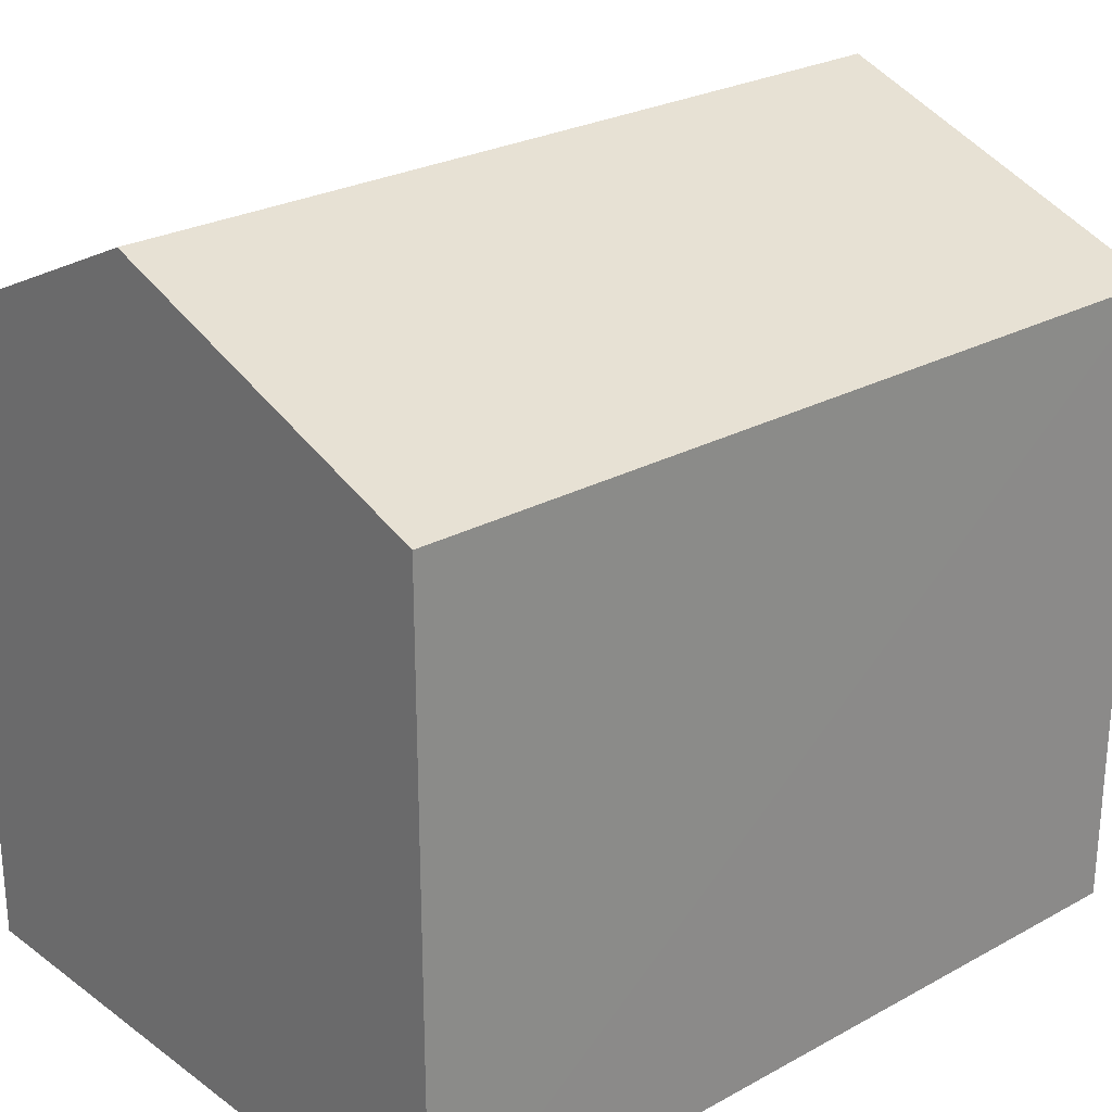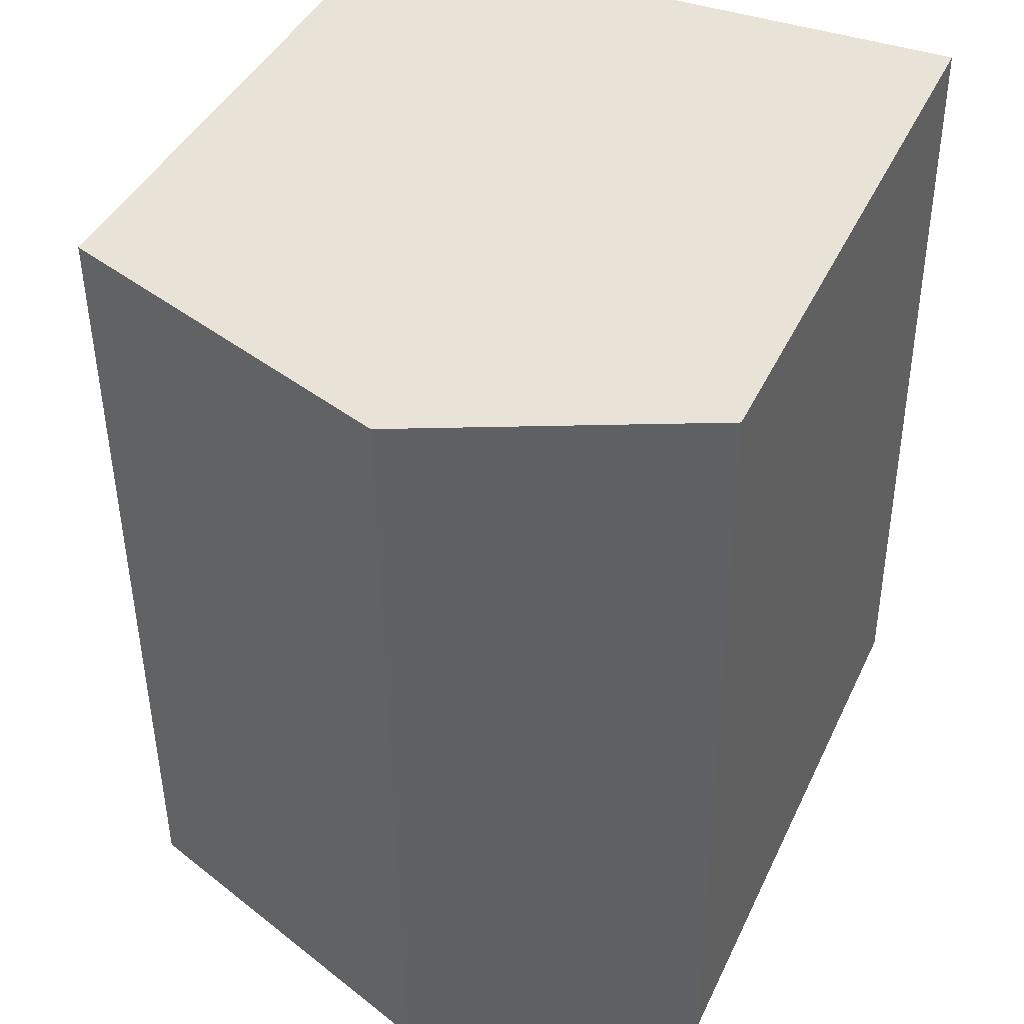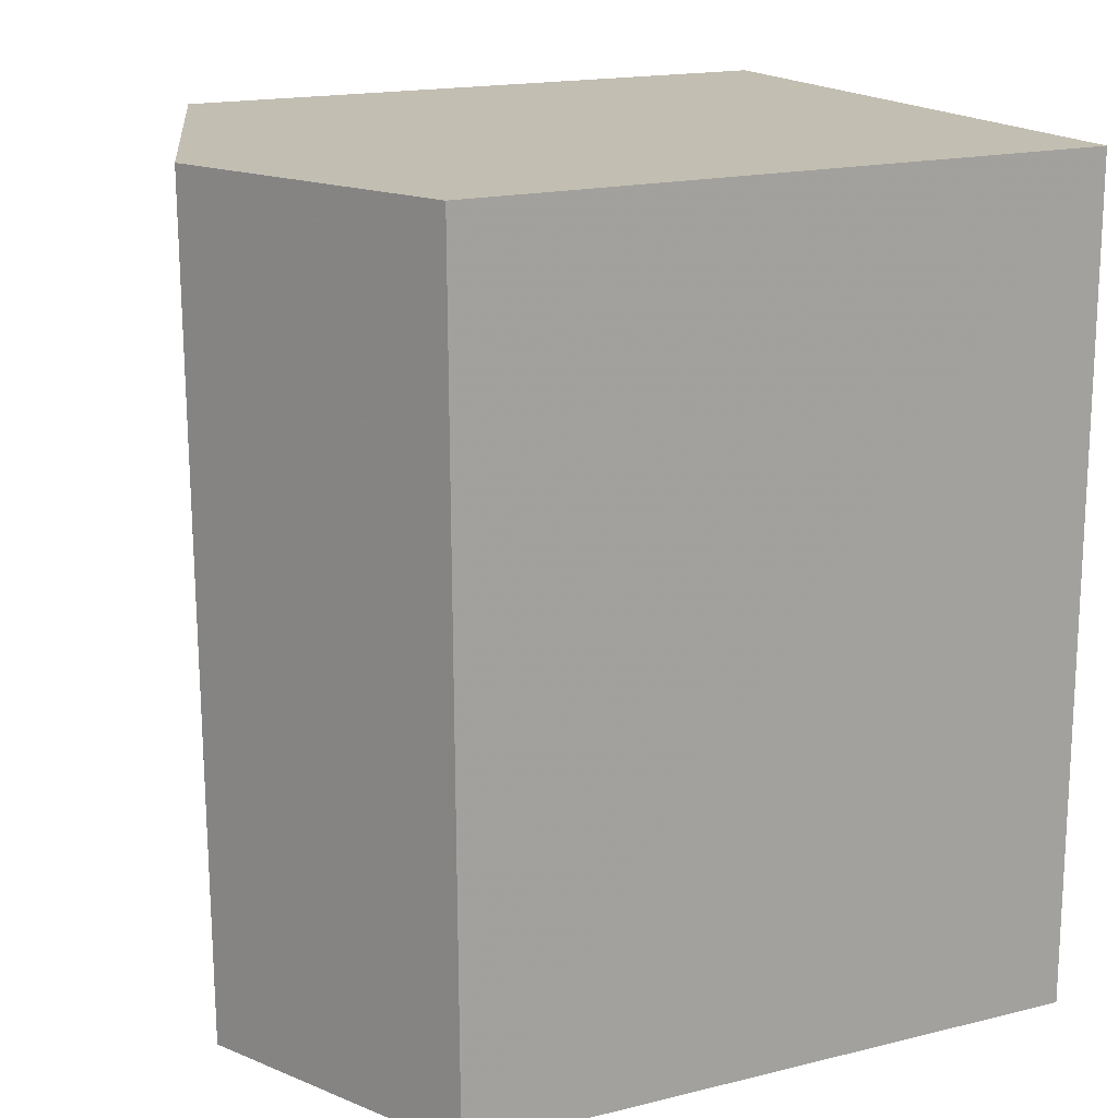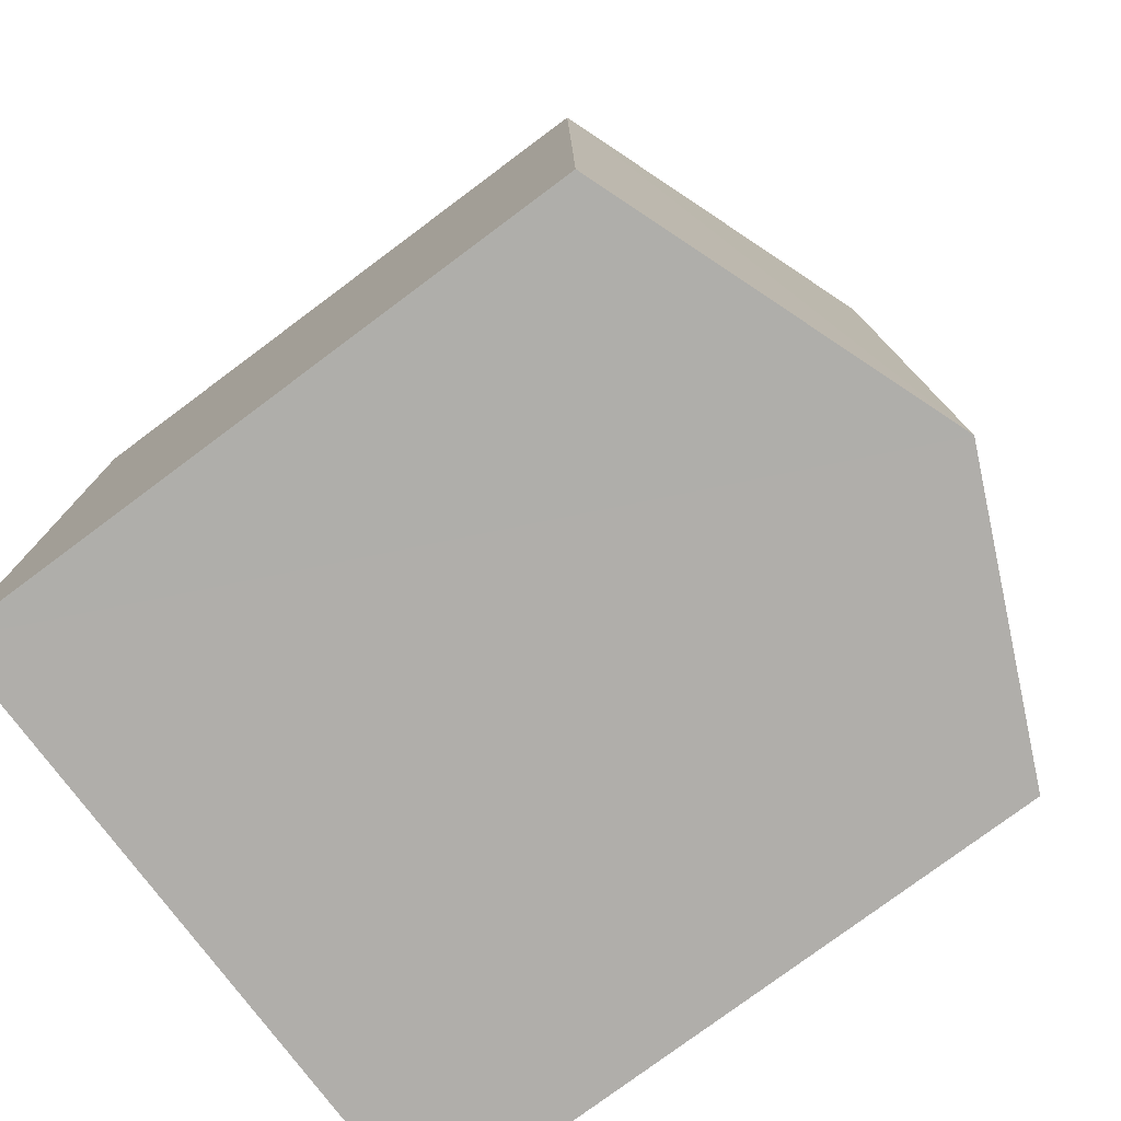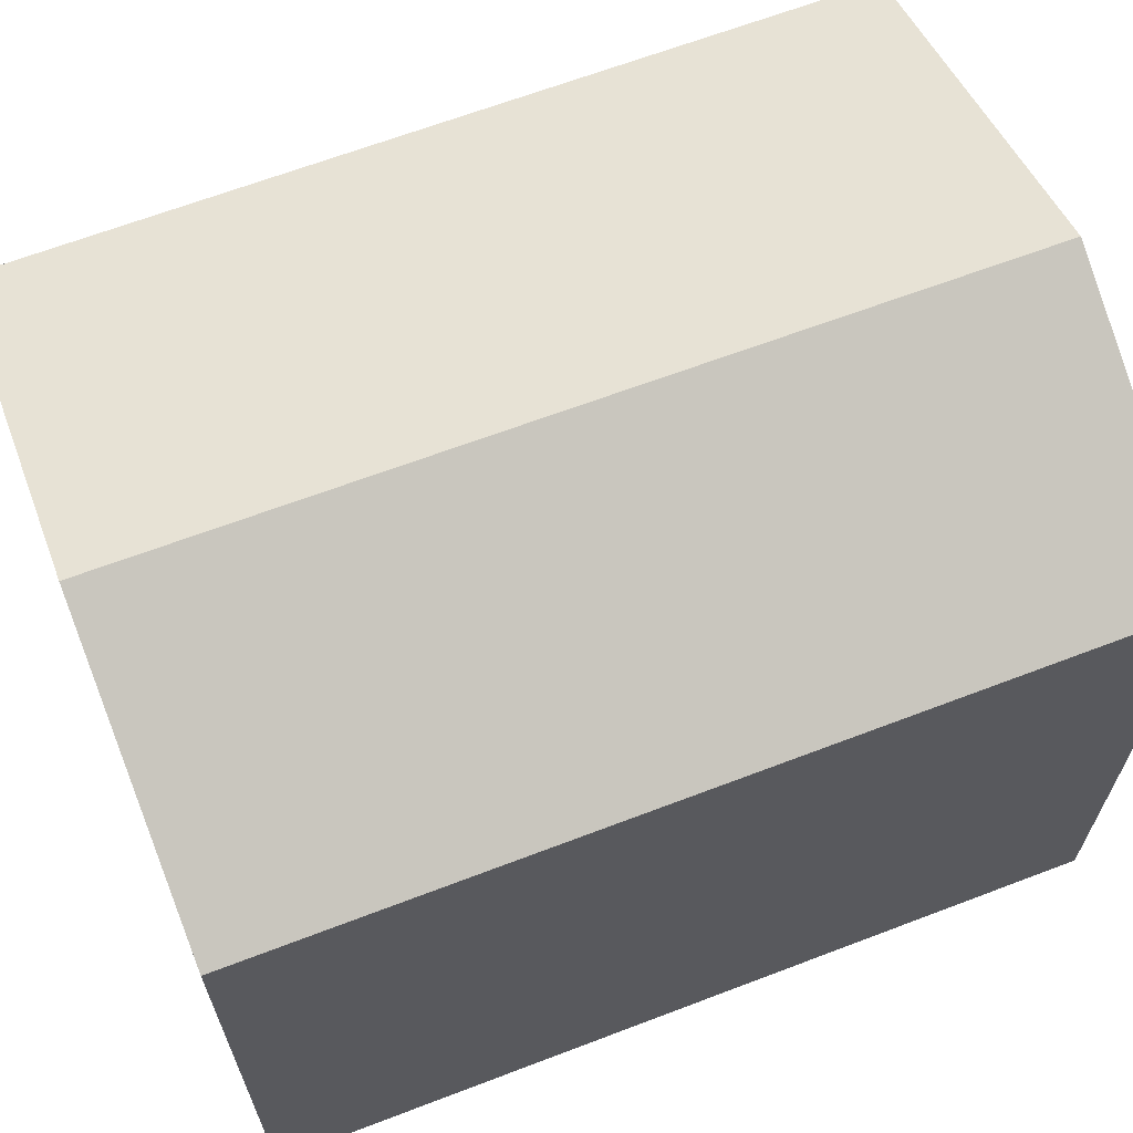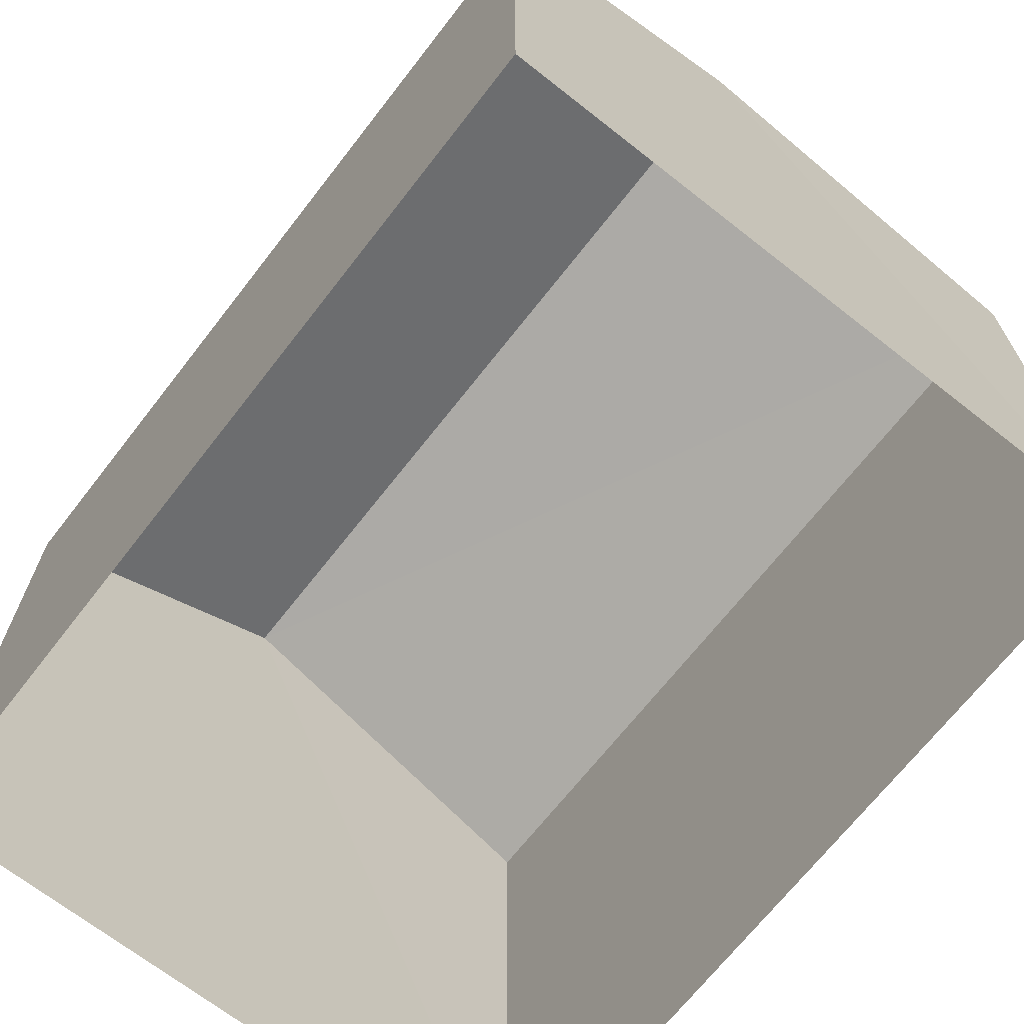
<metadata>
{"format":"obj","ext":"obj","renderer":"f3d","projection":"perspective","resolution":1024,"background":"white","views":[{"elev":25.7,"azim":-130.8,"up":"+Z"},{"elev":41.8,"azim":23.7,"up":"+Y"},{"elev":17.8,"azim":64.1,"up":"+Y"},{"elev":-78.1,"azim":-53.3,"up":"+Y"},{"elev":65.8,"azim":69.5,"up":"+Z"},{"elev":-69.0,"azim":142.4,"up":"+Z"}]}
</metadata>
<code>
v -3.732e+05 -1.05e+05 23.71
v -3.732e+05 -1.05e+05 23.71
v -3.732e+05 -1.05e+05 23.71
v -3.732e+05 -1.05e+05 23.71
v -3.732e+05 -1.05e+05 29.52
v -3.732e+05 -1.05e+05 29.53
v -3.732e+05 -1.05e+05 30.72
v -3.732e+05 -1.05e+05 30.71
v -3.732e+05 -1.05e+05 29.52
v -3.732e+05 -1.05e+05 29.53
f 1 2 3
f 4 1 3
f 5 6 7
f 8 5 7
f 7 9 8
f 7 10 9
f 10 4 3
f 9 10 3
f 9 3 8
f 3 2 8
f 2 5 8
f 6 2 1
f 6 5 2
f 6 1 7
f 1 4 7
f 4 10 7

</code>
